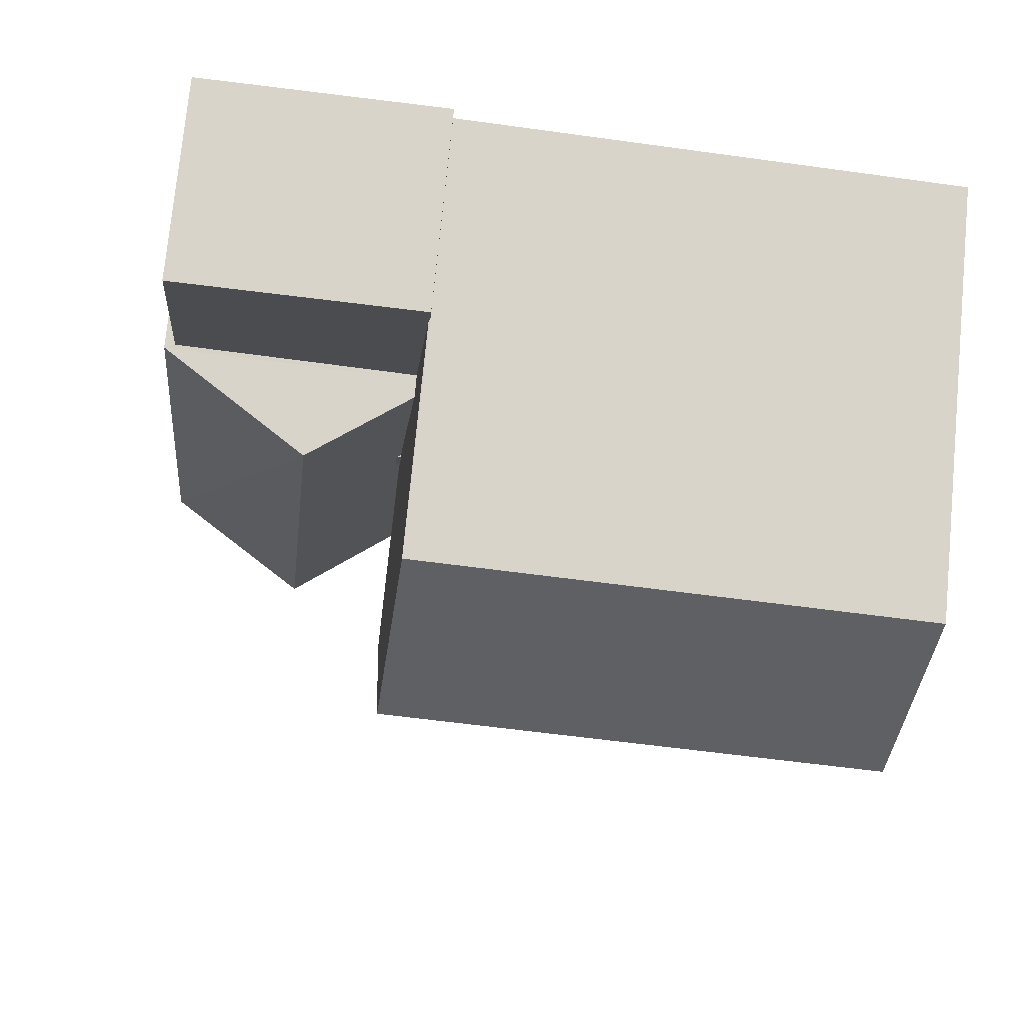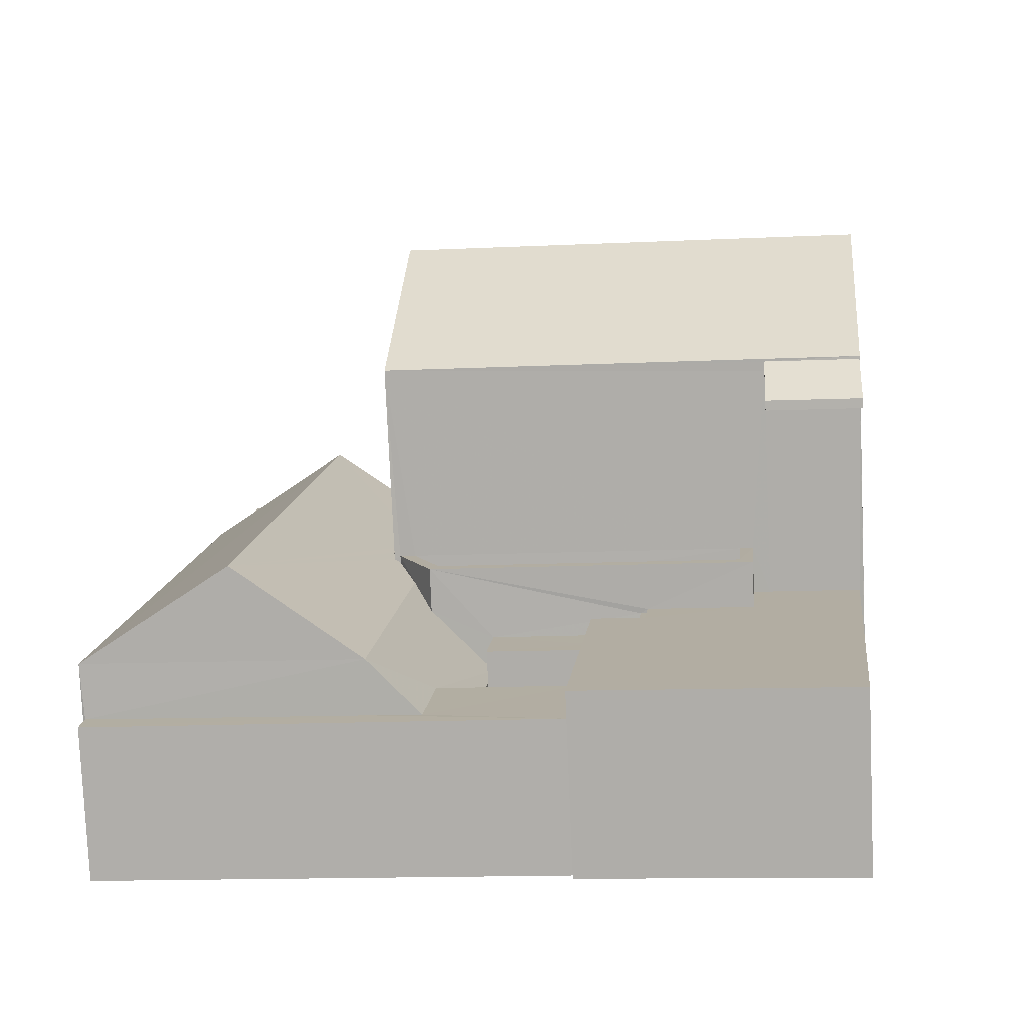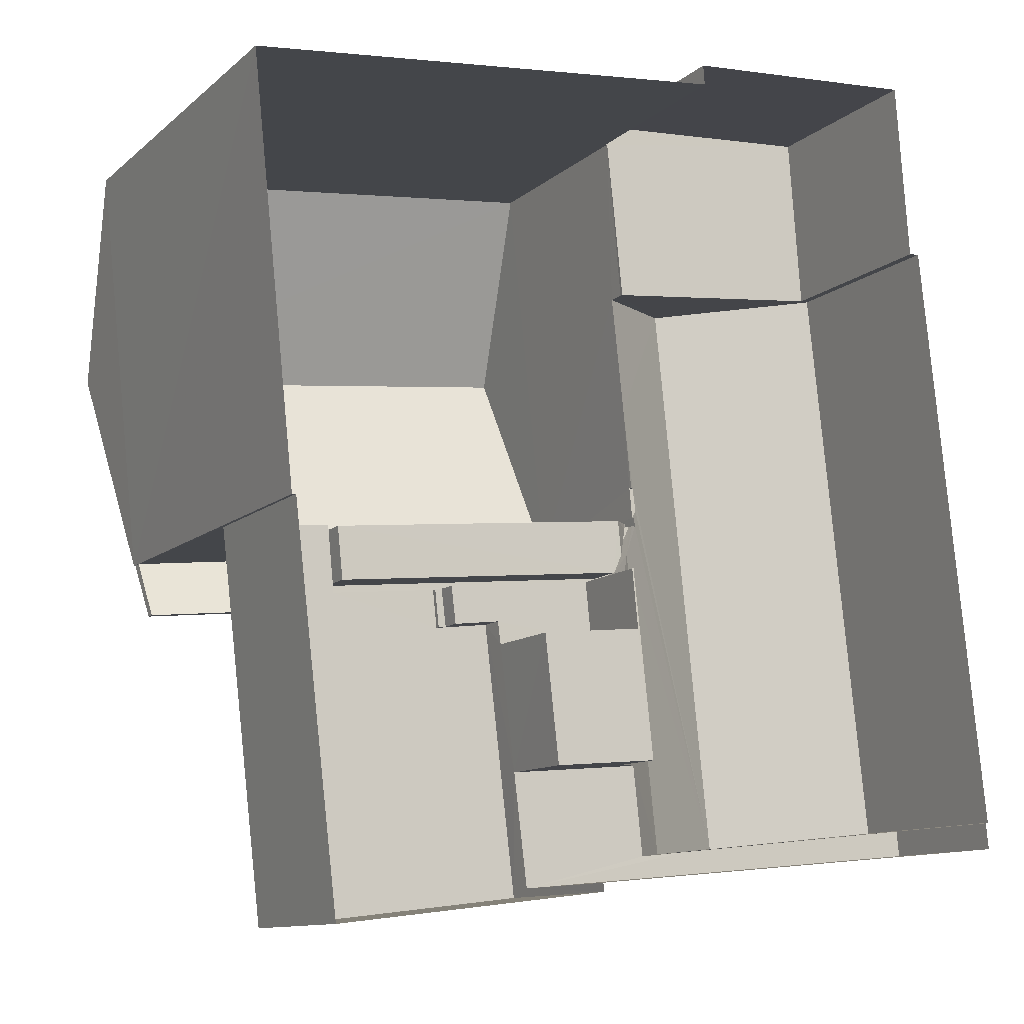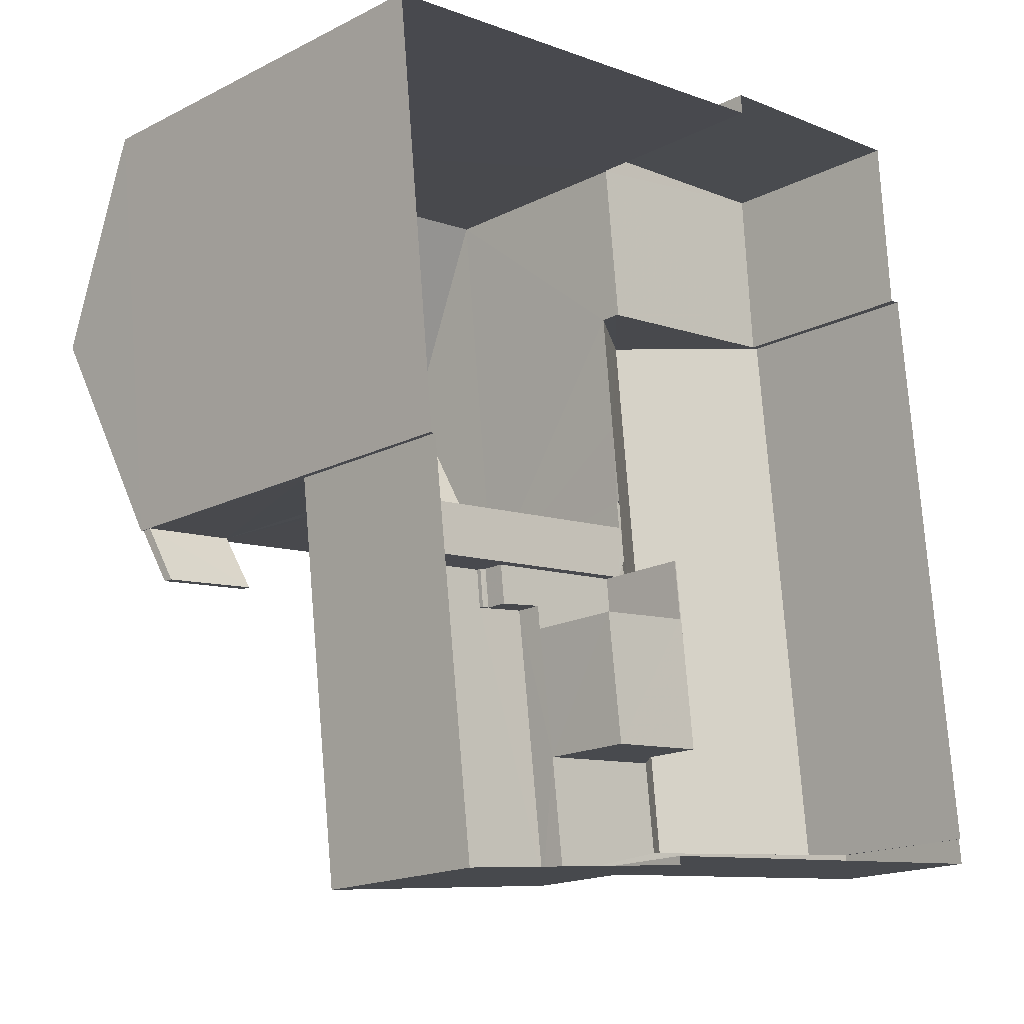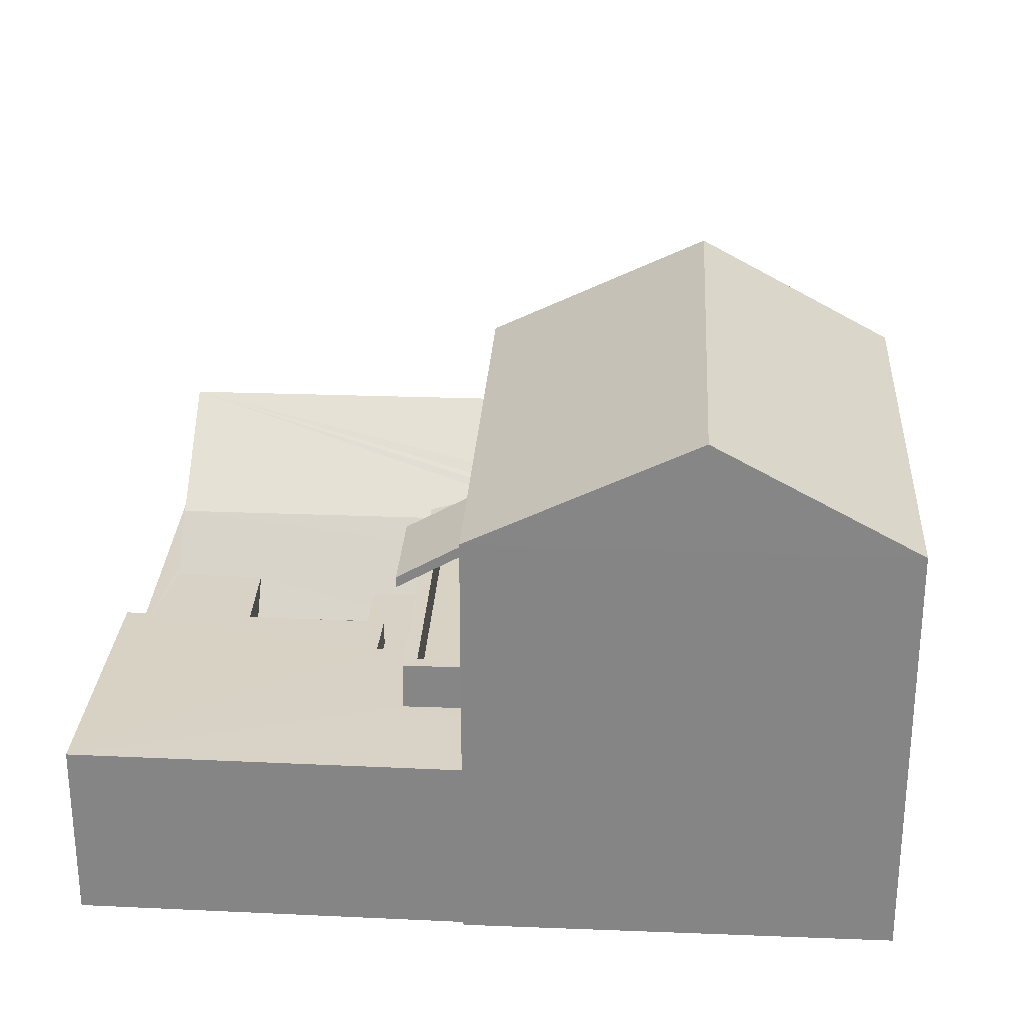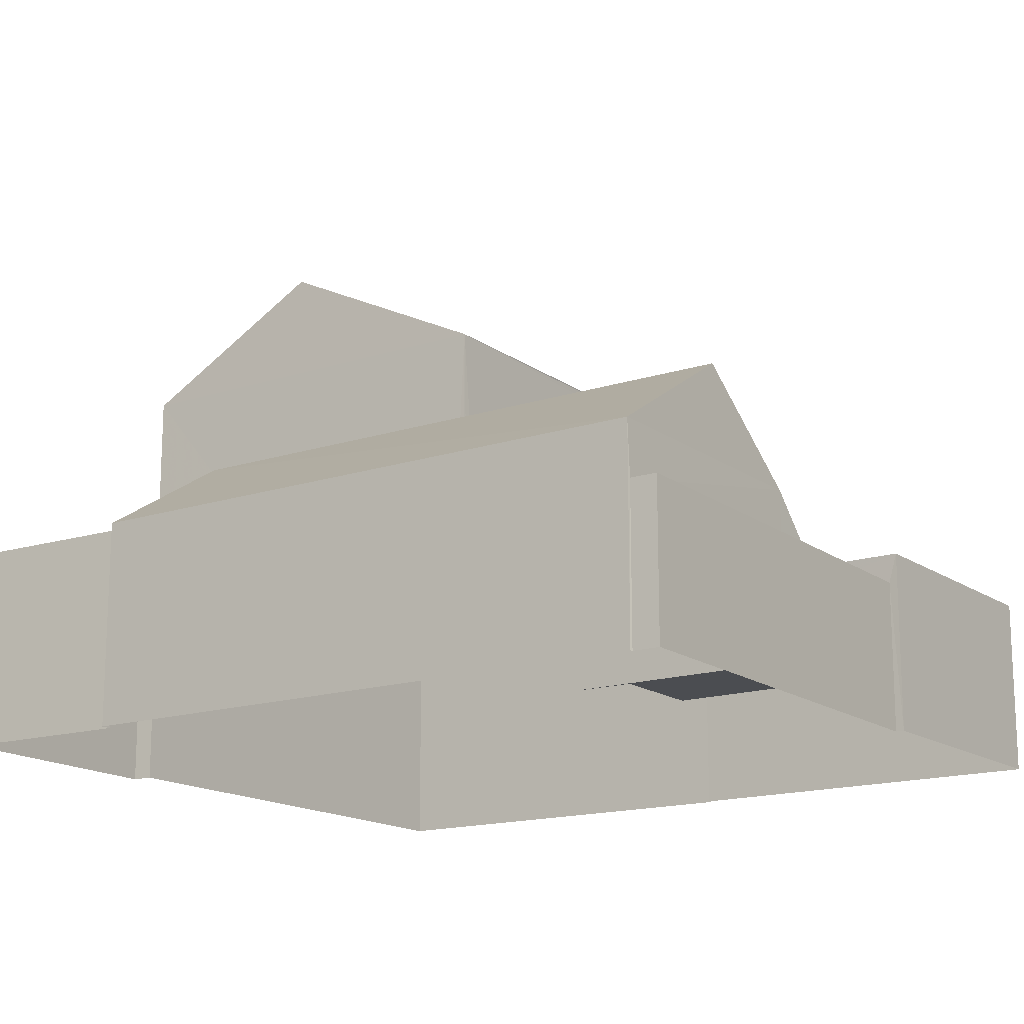
<metadata>
{"format":"obj","ext":"obj","renderer":"f3d","projection":"perspective","resolution":1024,"background":"white","views":[{"elev":75.1,"azim":5.6,"up":"+Y"},{"elev":-79.0,"azim":2.6,"up":"+Y"},{"elev":-11.2,"azim":152.0,"up":"+Y"},{"elev":-17.2,"azim":135.1,"up":"+Y"},{"elev":27.6,"azim":87.4,"up":"+Z"},{"elev":-15.8,"azim":-61.6,"up":"+Z"}]}
</metadata>
<code>
v -8.922e+04 -9.923e+04 7.326
v -8.922e+04 -9.923e+04 7.326
v -8.921e+04 -9.923e+04 7.326
v -8.922e+04 -9.923e+04 7.326
v -8.922e+04 -9.922e+04 7.326
v -8.922e+04 -9.923e+04 7.326
v -8.922e+04 -9.923e+04 7.326
v -8.921e+04 -9.923e+04 7.325
v -8.921e+04 -9.922e+04 7.325
v -8.921e+04 -9.923e+04 7.325
v -8.921e+04 -9.923e+04 7.325
v -8.922e+04 -9.922e+04 7.326
v -8.922e+04 -9.922e+04 7.326
v -8.922e+04 -9.922e+04 7.326
v -8.922e+04 -9.922e+04 7.326
v -8.921e+04 -9.923e+04 13.41
v -8.921e+04 -9.923e+04 12.94
v -8.921e+04 -9.923e+04 12.94
v -8.921e+04 -9.923e+04 13.42
v -8.922e+04 -9.923e+04 13.61
v -8.921e+04 -9.923e+04 13.61
v -8.922e+04 -9.922e+04 15.18
v -8.922e+04 -9.923e+04 9.573
v -8.922e+04 -9.923e+04 9.572
v -8.922e+04 -9.923e+04 9.573
v -8.922e+04 -9.923e+04 9.573
v -8.922e+04 -9.923e+04 9.573
v -8.922e+04 -9.923e+04 9.573
v -8.921e+04 -9.923e+04 15.18
v -8.922e+04 -9.922e+04 13.61
v -8.922e+04 -9.923e+04 10.34
v -8.922e+04 -9.923e+04 10.34
v -8.922e+04 -9.923e+04 10.01
v -8.922e+04 -9.923e+04 9.543
v -8.922e+04 -9.923e+04 9.543
v -8.922e+04 -9.923e+04 9.047
v -8.922e+04 -9.923e+04 9.047
v -8.922e+04 -9.923e+04 8.193
v -8.922e+04 -9.923e+04 8.193
v -8.922e+04 -9.923e+04 8.193
v -8.922e+04 -9.923e+04 8.193
v -8.922e+04 -9.923e+04 8.193
v -8.922e+04 -9.923e+04 8.193
v -8.921e+04 -9.923e+04 10.66
v -8.921e+04 -9.923e+04 10.66
v -8.921e+04 -9.923e+04 10.66
v -8.922e+04 -9.923e+04 10.66
v -8.922e+04 -9.923e+04 10.66
v -8.922e+04 -9.923e+04 10.66
v -8.921e+04 -9.923e+04 10.66
v -8.922e+04 -9.923e+04 10.66
v -8.922e+04 -9.923e+04 9.898
v -8.922e+04 -9.923e+04 9.898
v -8.922e+04 -9.923e+04 9.897
v -8.922e+04 -9.923e+04 9.897
v -8.922e+04 -9.923e+04 10.62
v -8.922e+04 -9.922e+04 10.61
v -8.922e+04 -9.922e+04 11.68
v -8.922e+04 -9.923e+04 11.68
v -8.922e+04 -9.923e+04 10.66
v -8.922e+04 -9.923e+04 10.62
v -8.922e+04 -9.923e+04 10.55
v -8.922e+04 -9.923e+04 10.62
v -8.922e+04 -9.923e+04 10.62
v -8.922e+04 -9.923e+04 10.66
v -8.922e+04 -9.923e+04 10.34
v -8.921e+04 -9.922e+04 13.61
v -8.922e+04 -9.923e+04 9.543
v -8.922e+04 -9.923e+04 9.543
v -8.922e+04 -9.923e+04 9.543
v -8.922e+04 -9.923e+04 9.543
v -8.922e+04 -9.923e+04 9.543
v -8.922e+04 -9.923e+04 10.66
v -8.922e+04 -9.923e+04 10.66
v -8.921e+04 -9.923e+04 9.967
v -8.922e+04 -9.923e+04 9.967
v -8.922e+04 -9.923e+04 9.967
v -8.921e+04 -9.923e+04 9.967
v -8.921e+04 -9.923e+04 9.967
v -8.921e+04 -9.923e+04 9.967
v -8.921e+04 -9.923e+04 9.967
v -8.922e+04 -9.923e+04 9.968
v -8.922e+04 -9.923e+04 9.968
v -8.921e+04 -9.923e+04 13.56
v -8.921e+04 -9.923e+04 13.09
v -8.921e+04 -9.923e+04 13.09
v -8.921e+04 -9.923e+04 13.57
v -8.922e+04 -9.922e+04 10.34
v -8.922e+04 -9.923e+04 10.34
v -8.922e+04 -9.923e+04 10.06
v -8.922e+04 -9.923e+04 10.34
v -8.922e+04 -9.923e+04 10.06
v -8.922e+04 -9.923e+04 10.06
v -8.921e+04 -9.923e+04 10.06
v -8.921e+04 -9.923e+04 10.06
v -8.922e+04 -9.922e+04 10.28
v -8.922e+04 -9.922e+04 10.28
v -8.922e+04 -9.922e+04 10.28
v -8.922e+04 -9.922e+04 10.28
v -8.922e+04 -9.922e+04 10.28
v -8.922e+04 -9.922e+04 10.28
v -8.922e+04 -9.923e+04 10.38
v -8.922e+04 -9.922e+04 10.34
f 1 2 3
f 4 5 6
f 2 7 6
f 8 9 10
f 11 3 2
f 8 11 9
f 12 13 14
f 15 13 12
f 5 15 6
f 11 12 9
f 6 15 2
f 15 11 2
f 15 12 11
f 16 17 18
f 19 16 18
f 20 21 22
f 23 24 25
f 26 25 27
f 27 25 28
f 25 24 28
f 22 29 30
f 31 32 33
f 32 34 35
f 33 35 36
f 36 35 37
f 33 32 35
f 21 29 22
f 38 39 40
f 40 39 41
f 38 42 39
f 41 39 43
f 44 45 46
f 44 46 47
f 48 49 47
f 46 45 50
f 51 48 47
f 46 51 47
f 52 53 54
f 55 52 54
f 56 57 58
f 59 56 58
f 32 31 59
f 59 60 56
f 60 61 56
f 31 62 63
f 63 64 65
f 65 60 59
f 31 63 59
f 63 65 59
f 59 58 66
f 30 29 67
f 68 69 70
f 35 34 71
f 34 70 72
f 71 34 72
f 70 69 72
f 73 60 65
f 74 73 65
f 75 76 77
f 78 79 75
f 80 78 75
f 80 75 81
f 77 82 83
f 81 77 83
f 75 77 81
f 84 85 86
f 84 87 85
f 66 58 88
f 89 90 91
f 89 92 90
f 92 93 90
f 90 93 94
f 93 95 94
f 96 97 98
f 98 97 99
f 96 100 97
f 99 97 101
f 89 91 102
f 75 45 44
f 75 79 45
f 12 14 99
f 101 12 99
f 103 96 88
f 88 96 5
f 103 100 96
f 5 96 15
f 65 64 74
f 19 18 85
f 87 19 85
f 70 32 68
f 6 68 4
f 4 68 66
f 68 32 66
f 61 60 73
f 26 82 25
f 26 42 71
f 82 71 83
f 42 38 71
f 1 72 2
f 83 72 1
f 71 72 83
f 71 82 26
f 7 72 69
f 7 2 72
f 86 85 18
f 17 86 18
f 42 26 27
f 39 42 27
f 33 47 31
f 31 49 62
f 31 47 49
f 97 30 101
f 12 101 9
f 9 101 67
f 101 30 67
f 103 88 58
f 57 103 58
f 81 1 3
f 81 83 1
f 51 46 95
f 93 51 95
f 66 88 5
f 4 66 5
f 24 53 52
f 24 23 53
f 70 34 32
f 19 80 16
f 16 80 8
f 19 78 80
f 8 80 11
f 8 10 16
f 94 50 90
f 10 21 16
f 62 49 63
f 49 20 63
f 21 20 87
f 78 45 79
f 19 50 45
f 90 48 91
f 91 48 102
f 78 19 45
f 48 20 49
f 16 21 84
f 19 87 20
f 87 84 21
f 50 48 90
f 19 20 50
f 50 20 48
f 63 20 74
f 63 74 64
f 100 103 97
f 20 30 57
f 30 97 57
f 73 56 61
f 20 73 74
f 103 57 97
f 57 56 20
f 20 56 73
f 16 86 17
f 16 84 86
f 22 30 20
f 54 77 76
f 55 54 76
f 50 95 46
f 50 94 95
f 43 27 28
f 43 39 27
f 9 67 21
f 10 9 21
f 67 29 21
f 59 66 32
f 98 14 13
f 98 99 14
f 11 80 81
f 3 11 81
f 6 7 69
f 68 6 69
f 37 71 38
f 38 40 37
f 35 71 37
f 41 36 37
f 40 41 37
f 77 54 53
f 77 53 82
f 53 25 82
f 53 23 25
f 41 43 36
f 33 36 28
f 33 28 47
f 76 75 44
f 47 76 44
f 28 24 52
f 43 28 36
f 52 55 76
f 28 52 47
f 47 52 76
f 98 13 15
f 96 98 15
f 92 51 93
f 51 89 48
f 48 89 102
f 92 89 51

</code>
